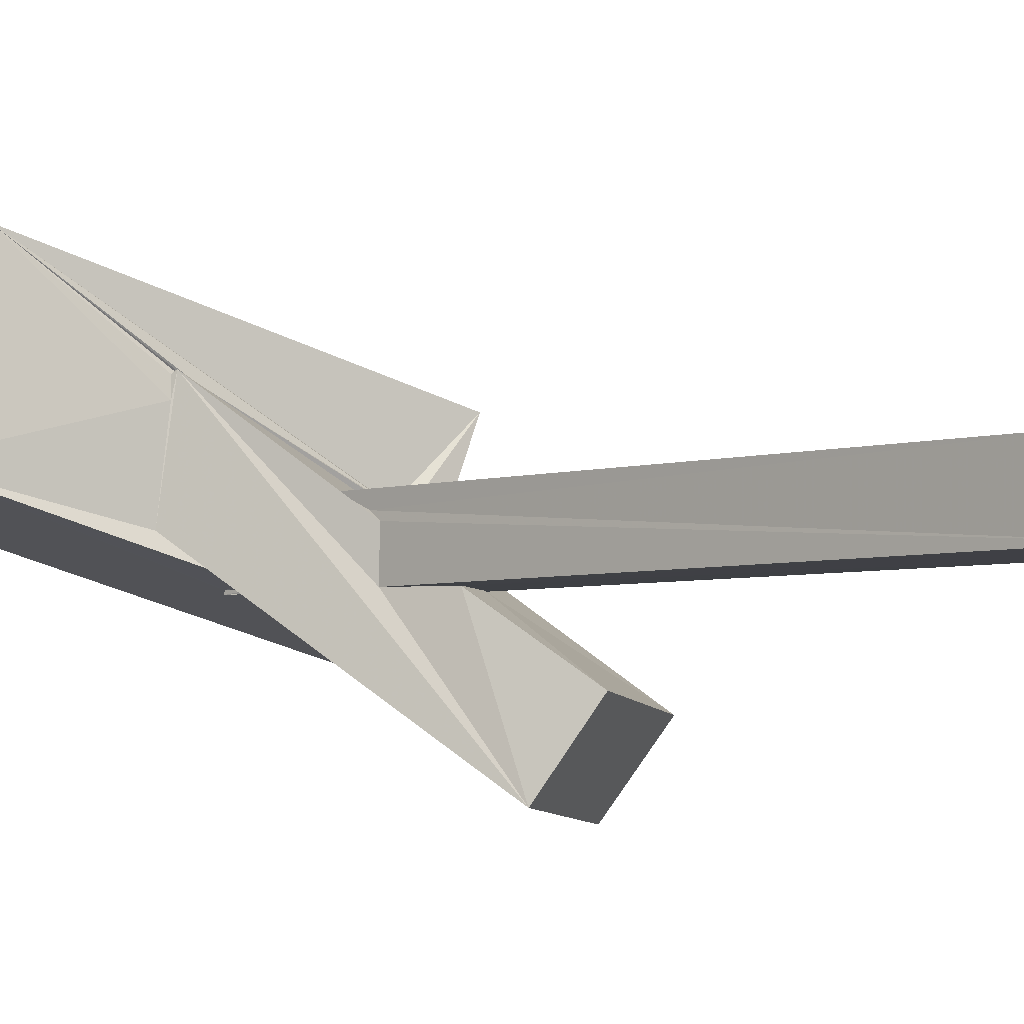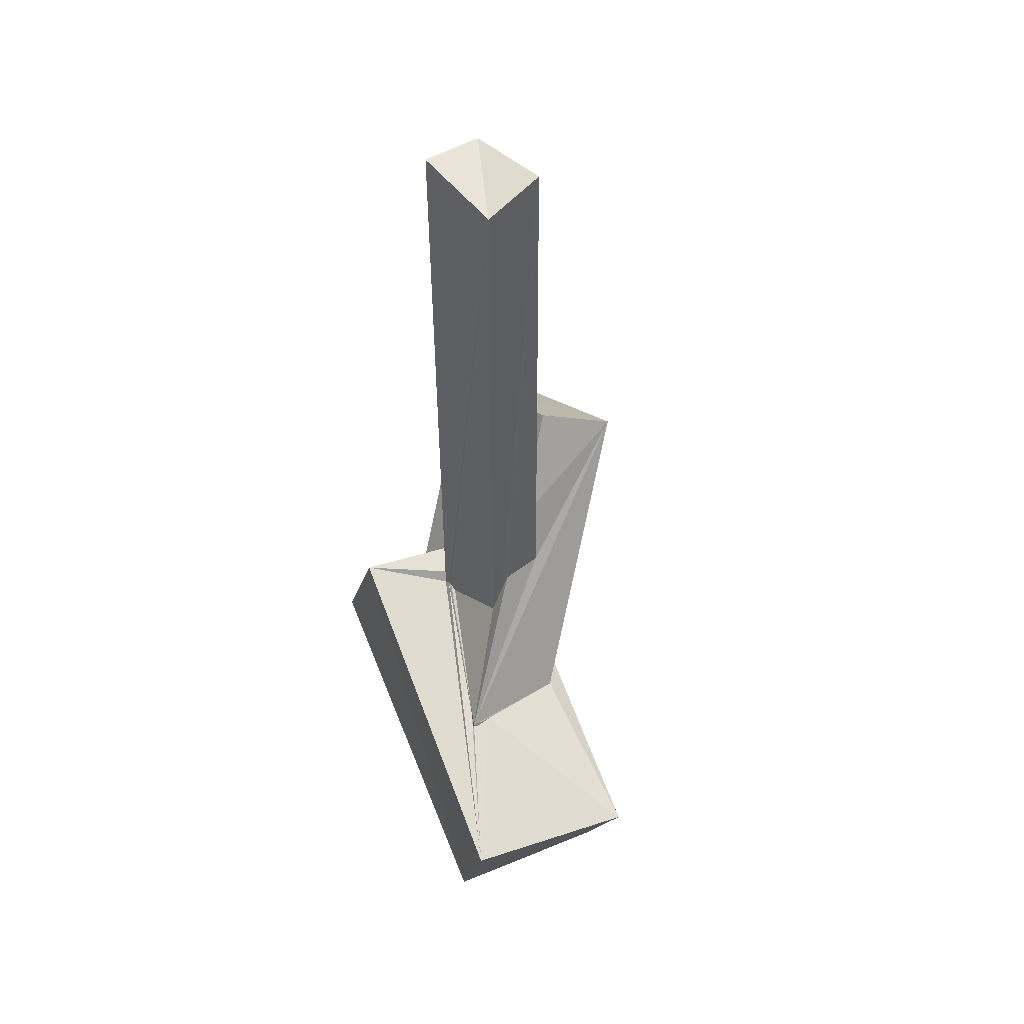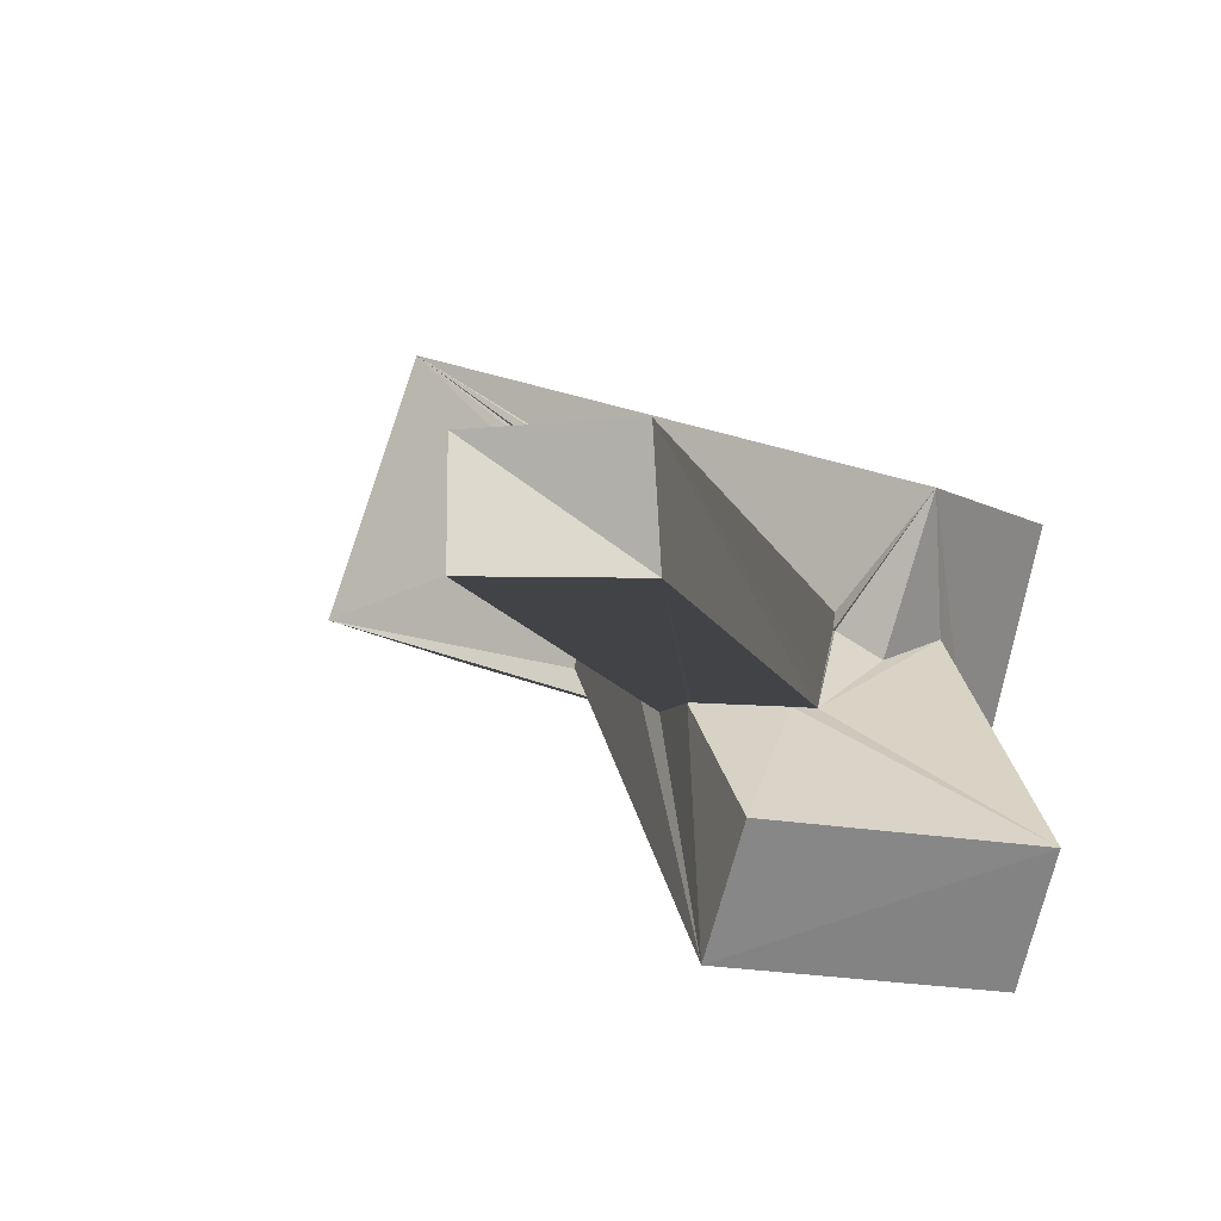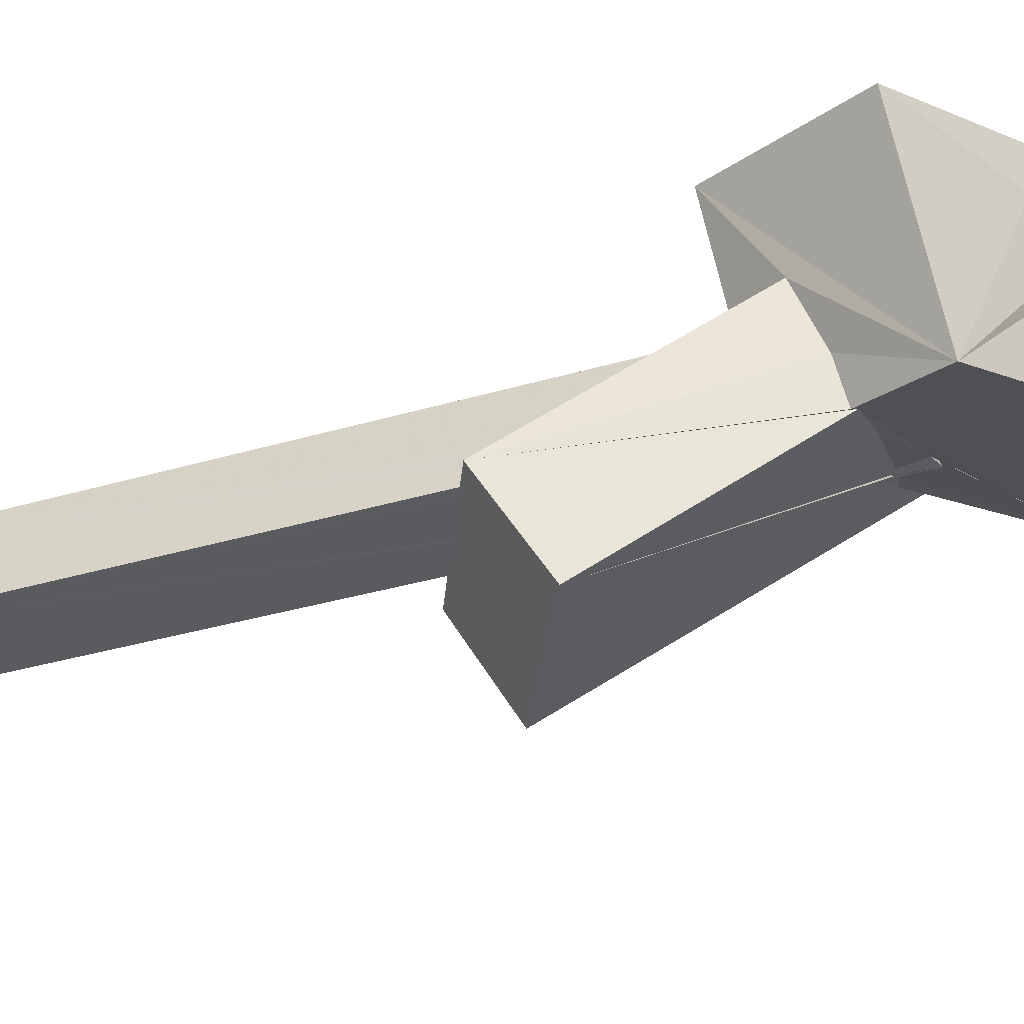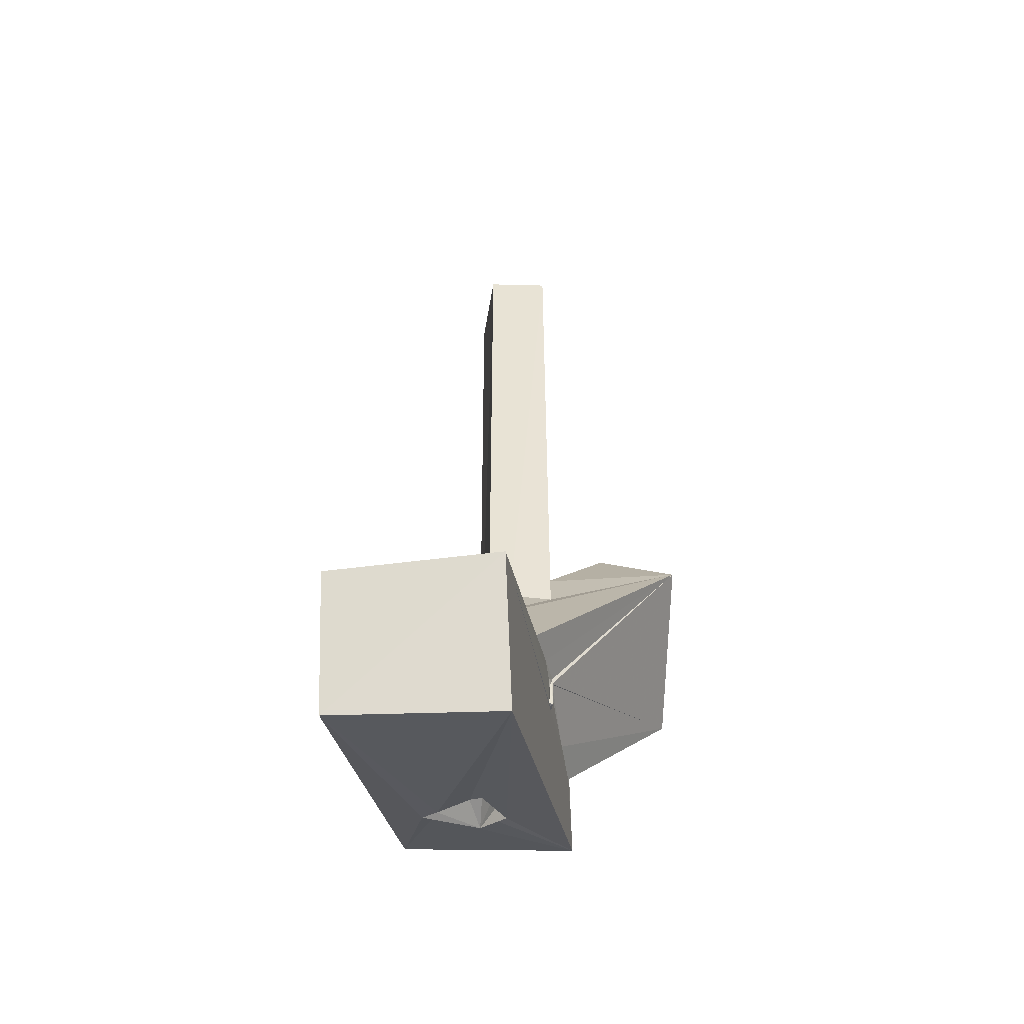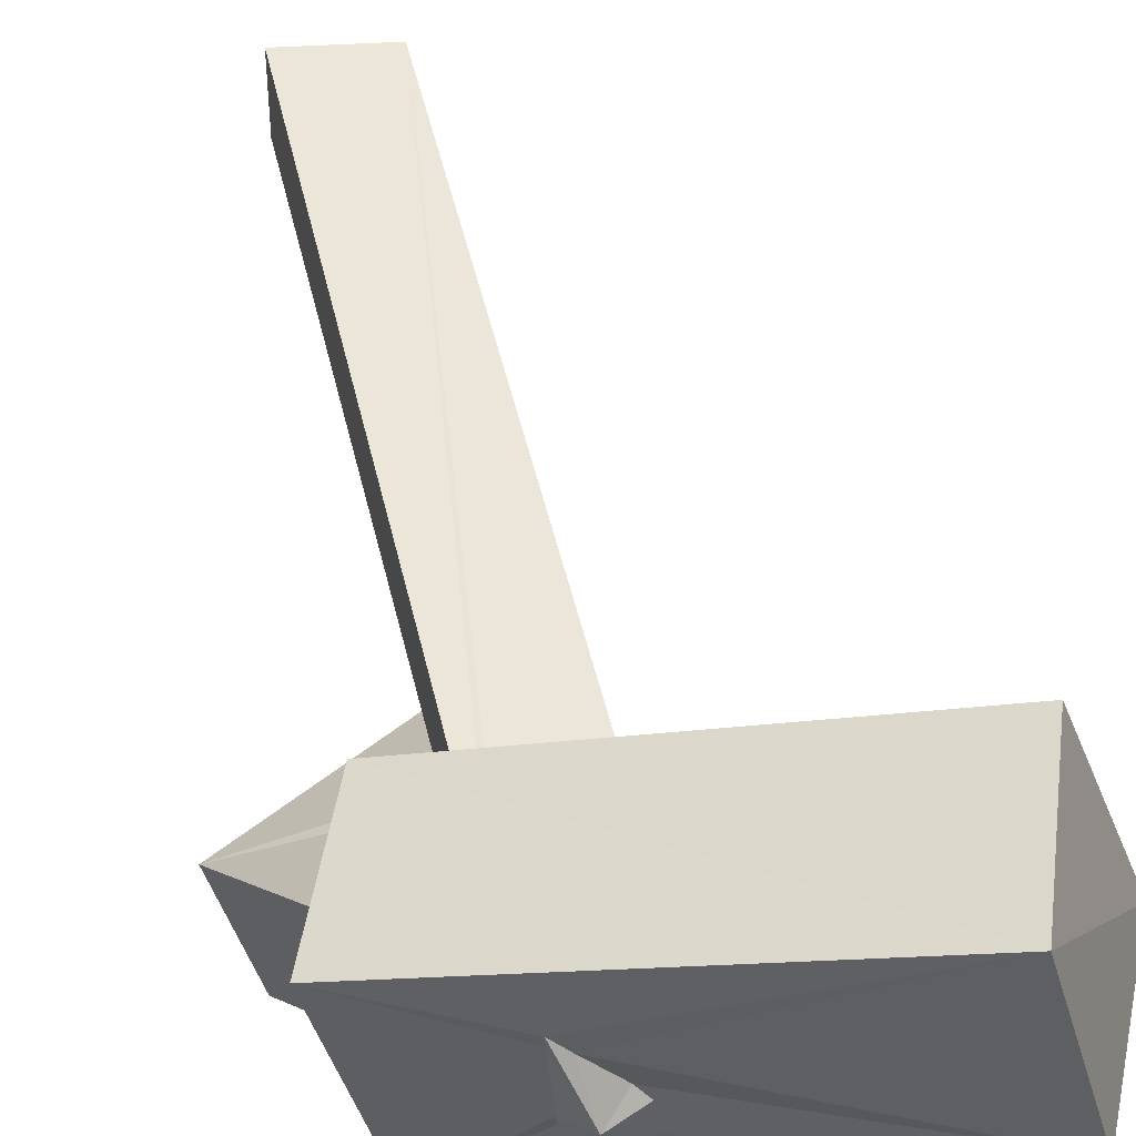
<metadata>
{"format":"obj","ext":"obj","renderer":"f3d","projection":"perspective","resolution":1024,"background":"white","views":[{"elev":-4.5,"azim":133.9,"up":"+Z"},{"elev":51.7,"azim":48.8,"up":"+Y"},{"elev":-6.9,"azim":-170.4,"up":"+Z"},{"elev":-33.4,"azim":-67.4,"up":"+Z"},{"elev":-49.0,"azim":82.3,"up":"+Y"},{"elev":47.9,"azim":-12.7,"up":"+Z"}]}
</metadata>
<code>
o 525_Cube.2117
v -0.7008 6.071 0.5351
v -0.7319 5.872 -0.5119
v -0.7095 -3.174 -0.5167
v -0.7077 -3.437 -0.3107
v -0.7095 -4.428 0.3185
v -0.7097 -4.577 0.5012
v 0.722 5.857 0.5259
v -0.5091 -2.935 -0.5228
v -0.7206 -4.491 0.3231
v -0.62 -4.518 0.5012
v 0.6866 6.065 -0.4929
v 0.3003 -2.485 -0.5176
v -2.876 -2.335 -1.822
v -1.643 -5.002 0.2801
v -1.176 -4.356 0.02777
v -0.5411 -4.497 0.5096
v 0.7001 -3.452 0.2995
v 0.3448 -2.449 -0.522
v 0.7215 -3.291 -0.5175
v -0.3632 -1.04 -1.623
v -1.438 -5.324 -0.5223
v 0.7089 -3.951 0.5271
v -0.4389 -4.575 0.5011
v 0.7108 -3.287 0.1765
v 0.118 -1.7 -2.818
v -2.42 -3.055 -3.026
v -1.257 -5.498 -1.073
v -1.312 -5.441 -1.097
v 1.388 -5.291 1.675
v 1.699 -5.407 1.87
v -0.5122 -5.461 -0.85
v 1.51 -5.363 1.758
v 1.886 -5.531 0.1264
v 1.751 -5.451 1.537
v 1.728 -5.476 1.822
v 0.719 -5.257 -0.5093
v 0.7336 -5.158 -0.5139
v 0.6794 -5.235 -0.5185
v 0.5888 -5.309 -0.5173
v 1.684 -5.453 1.869
v 1.69 -5.474 1.86
v 1.166 -5.182 -0.342
v 0.8271 -5.262 -0.4404
v 0.7447 -5.727 -0.5138
v 0.5372 -5.679 -0.5094
v 0.7286 -5.223 -0.4996
v 0.8131 -5.212 -0.455
v 0.6843 -5.717 -0.4751
v 0.738 -5.302 -0.4697
v 0.7435 -5.699 -0.4557
v -0.5745 -7.029 0.05406
v -0.3212 -7.487 0.4981
v -0.5907 -7.071 0.2411
v -0.2993 -7.039 0.2452
v -0.6662 -7.065 1.207
v -0.6796 -7.078 1.38
v -0.0996 -7.141 0.3614
v 0.000512 -7.211 0.7087
v -0.4571 -7.133 1.164
v 0.1576 -7.283 0.5318
v 3.595 -6.23 3.335
v 4.514 -6.419 0.7475
v -1.688 -4.172 1.576
v 2.841 -8.365 3.152
v -1.79 -6.566 -1.201
v 3.535 -8.591 0.5185
v -2.526 -6.234 1.505
f 1 2 3 4
f 6 1 4 5
f 38 36 44 39
f 44 45 39
f 37 44 36
f 11 19 18 2
f 2 12 8
f 2 18 12
f 8 3 2
f 44 37 46
f 44 46 49 50
f 11 7 17 24
f 17 7 22
f 24 19 11
f 22 7 16 23
f 7 1 6 10
f 16 7 10
f 45 44 48
f 48 44 50
f 2 1 7 11
f 20 13 8 12
f 9 3 15
f 3 13 14 15
f 40 30 32
f 4 3 9 5
f 24 17 22 30
f 30 22 29 32
f 22 23 29
f 3 8 13
f 52 56 55 53
f 51 52 53
f 13 26 27 28
f 21 14 13 28
f 46 43 47 49
f 46 37 43
f 36 26 25 37
f 57 52 54
f 31 26 38 39
f 52 51 54
f 27 26 31
f 26 36 38
f 60 52 57
f 37 25 42 43
f 25 33 42
f 30 35 34 33
f 25 19 30 33
f 25 18 19
f 19 24 30
f 20 12 18 25
f 58 59 52 60
f 56 52 59
f 30 40 41
f 30 41 35
f 25 26 13 20
f 61 41 40
f 32 10 61 40
f 6 63 61 10
f 29 23 16 10
f 61 35 41
f 32 29 10
f 5 9 63 6
f 61 62 34 35
f 62 42 33
f 33 34 62
f 9 15 63
f 63 67 64 61
f 60 57 51 66
f 57 54 51
f 66 58 60
f 51 65 66
f 51 53 65
f 66 64 59 58
f 55 56 67 65
f 56 64 67
f 56 59 64
f 53 55 65
f 62 66 65 27
f 62 45 48 50
f 50 47 43 62
f 62 27 45
f 31 39 45 27
f 65 28 27
f 50 49 47
f 43 42 62
f 62 61 64 66
f 65 67 63 14
f 65 14 21
f 21 28 65
f 63 15 14

</code>
